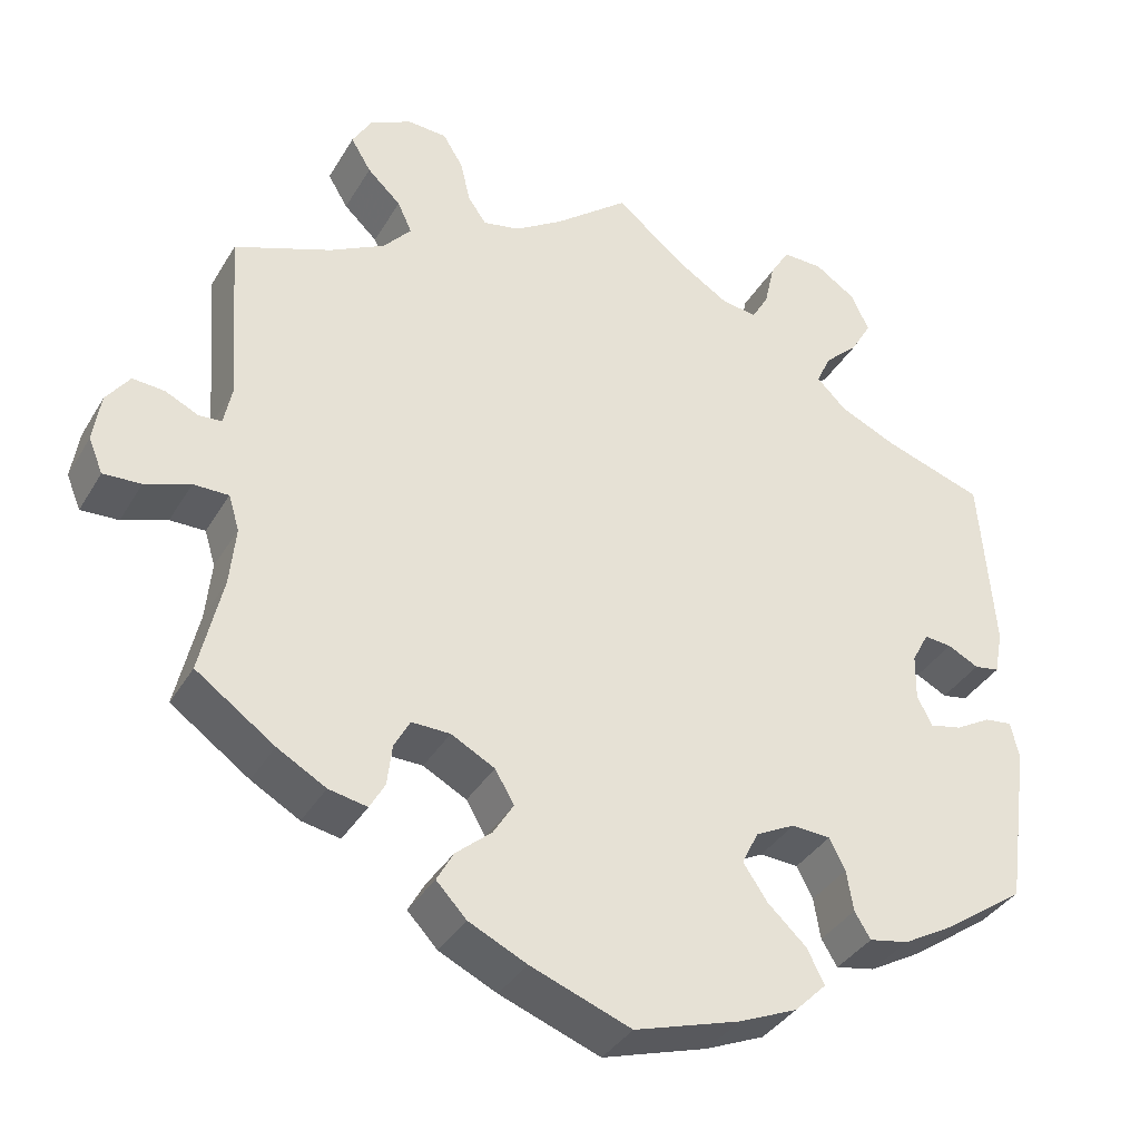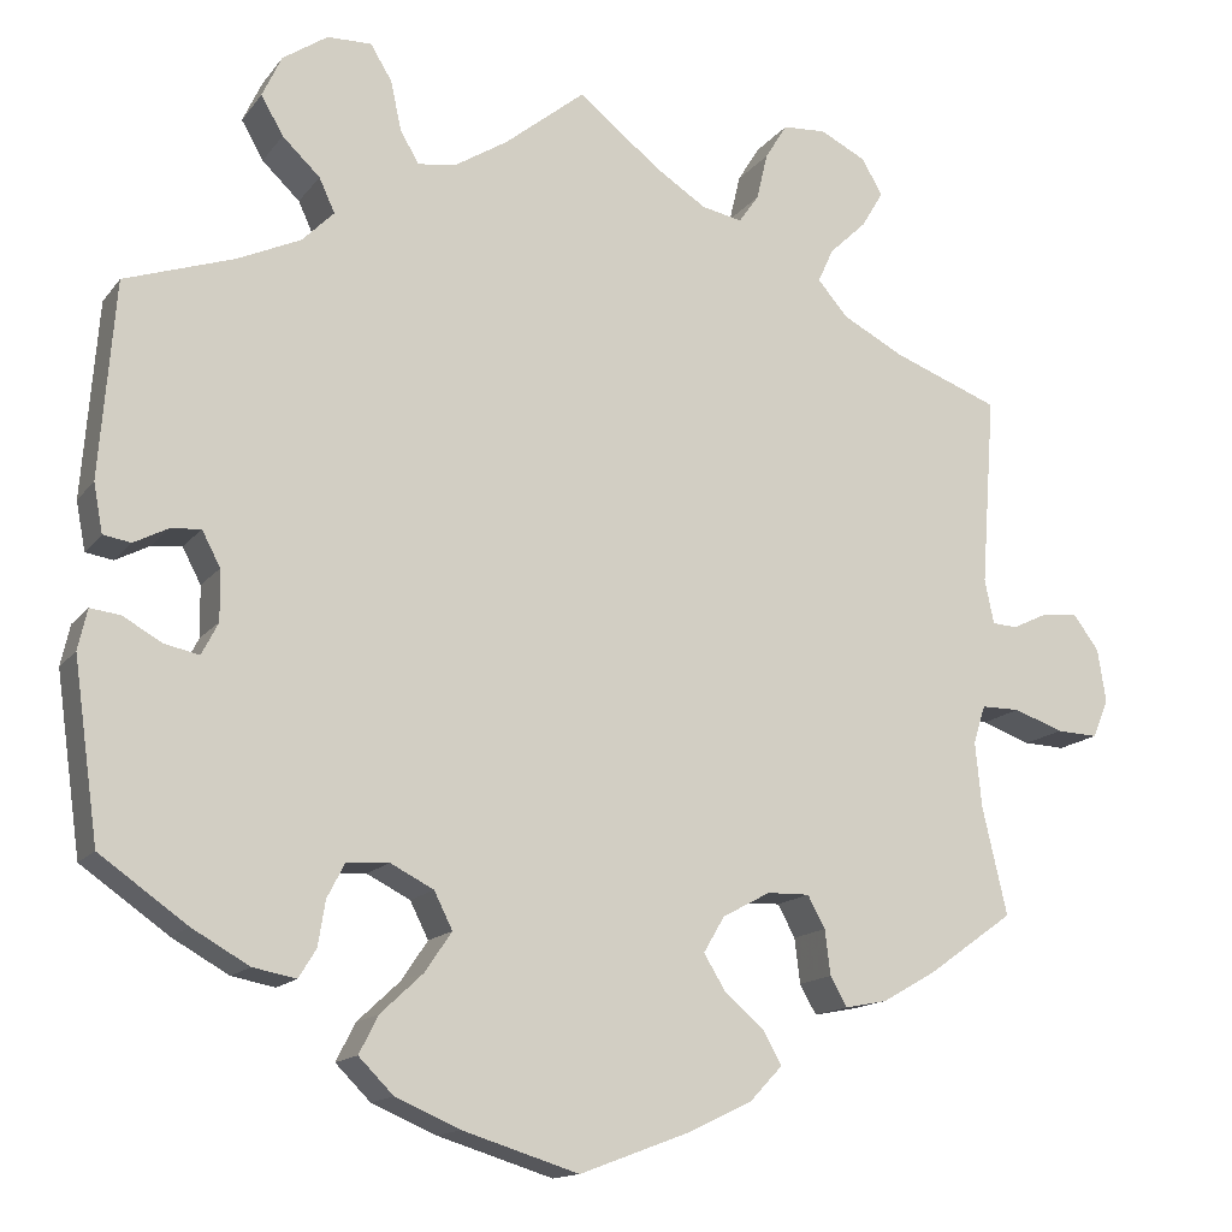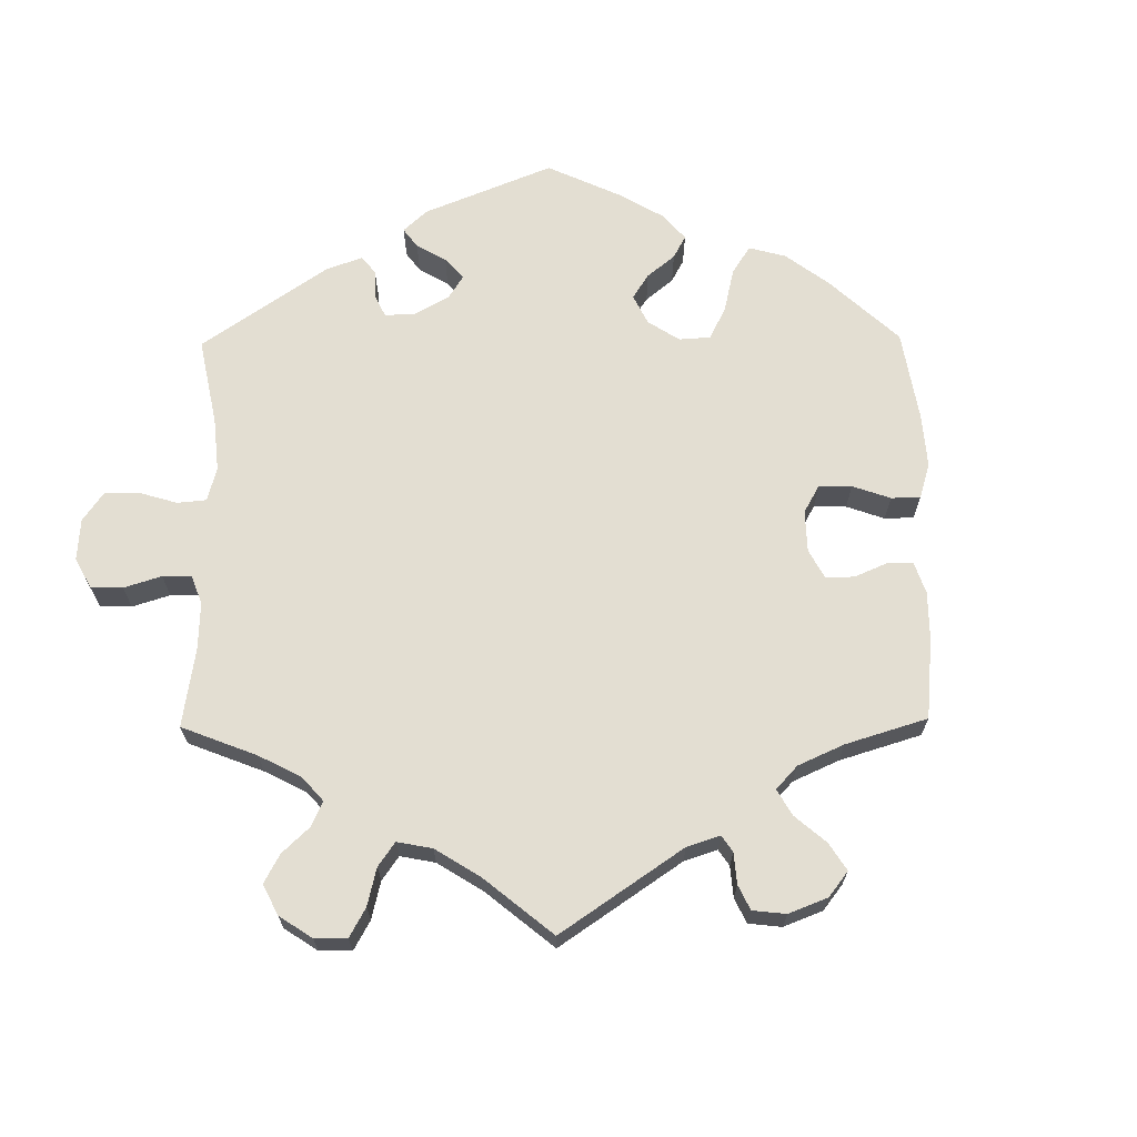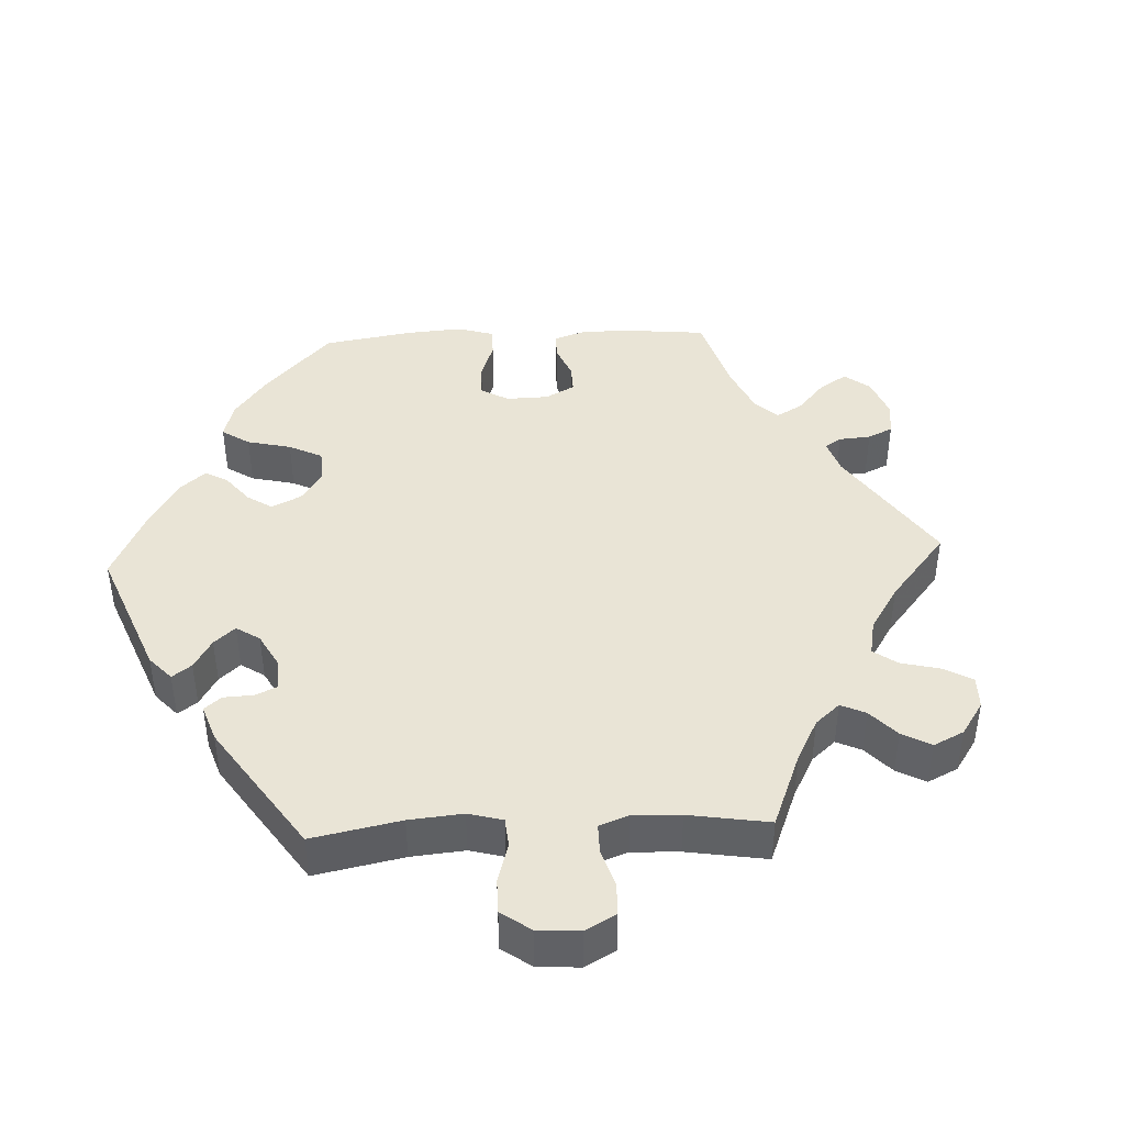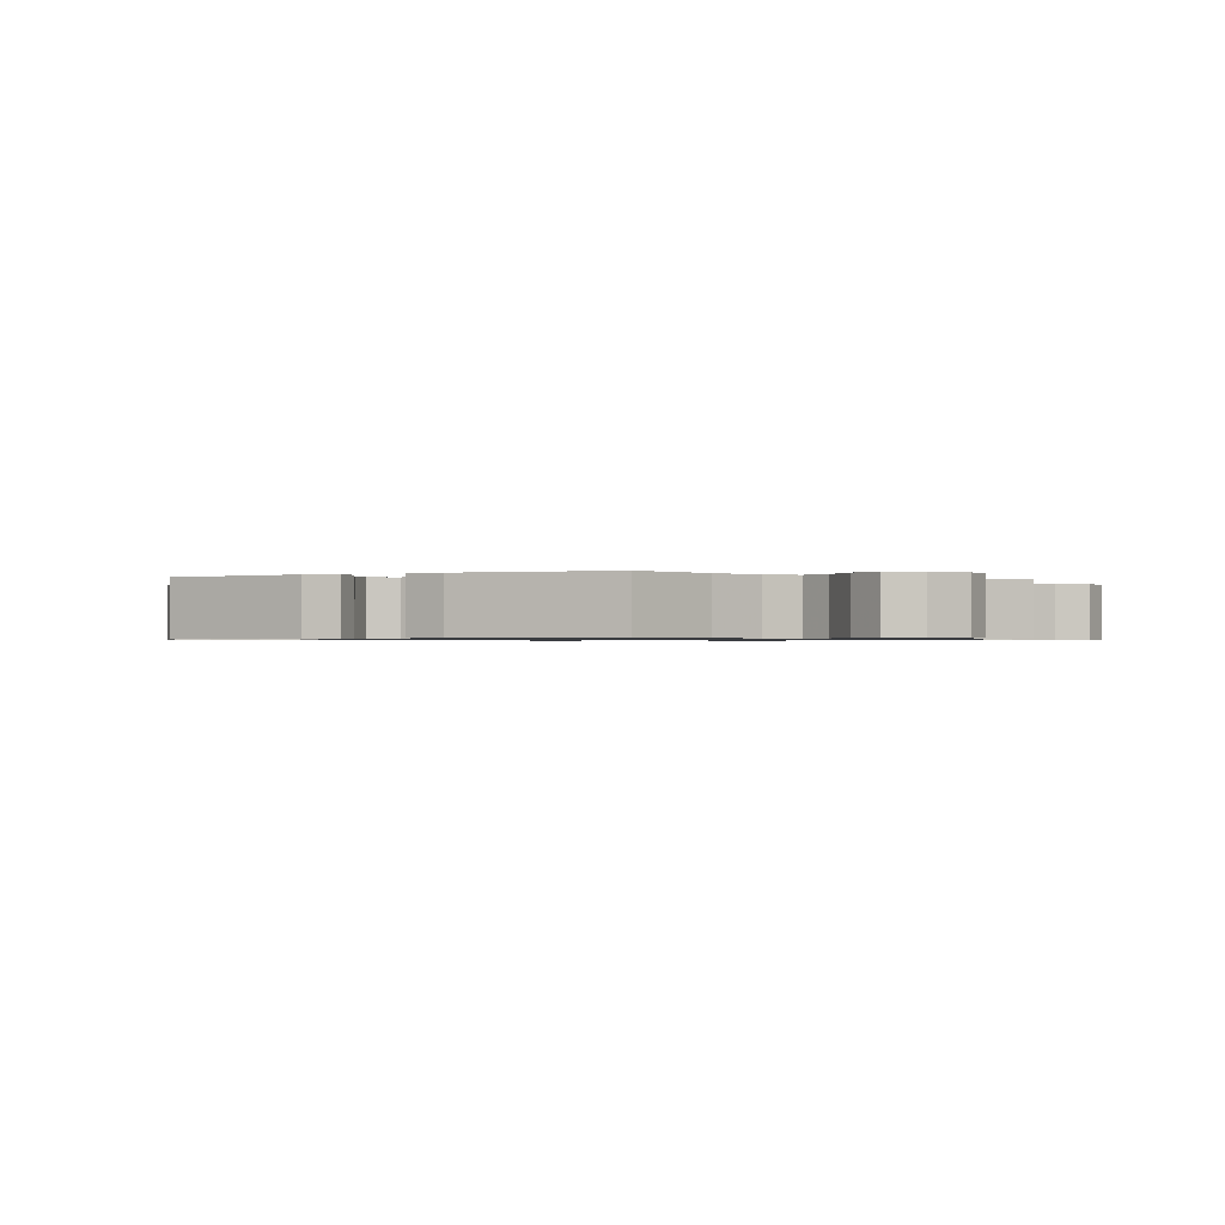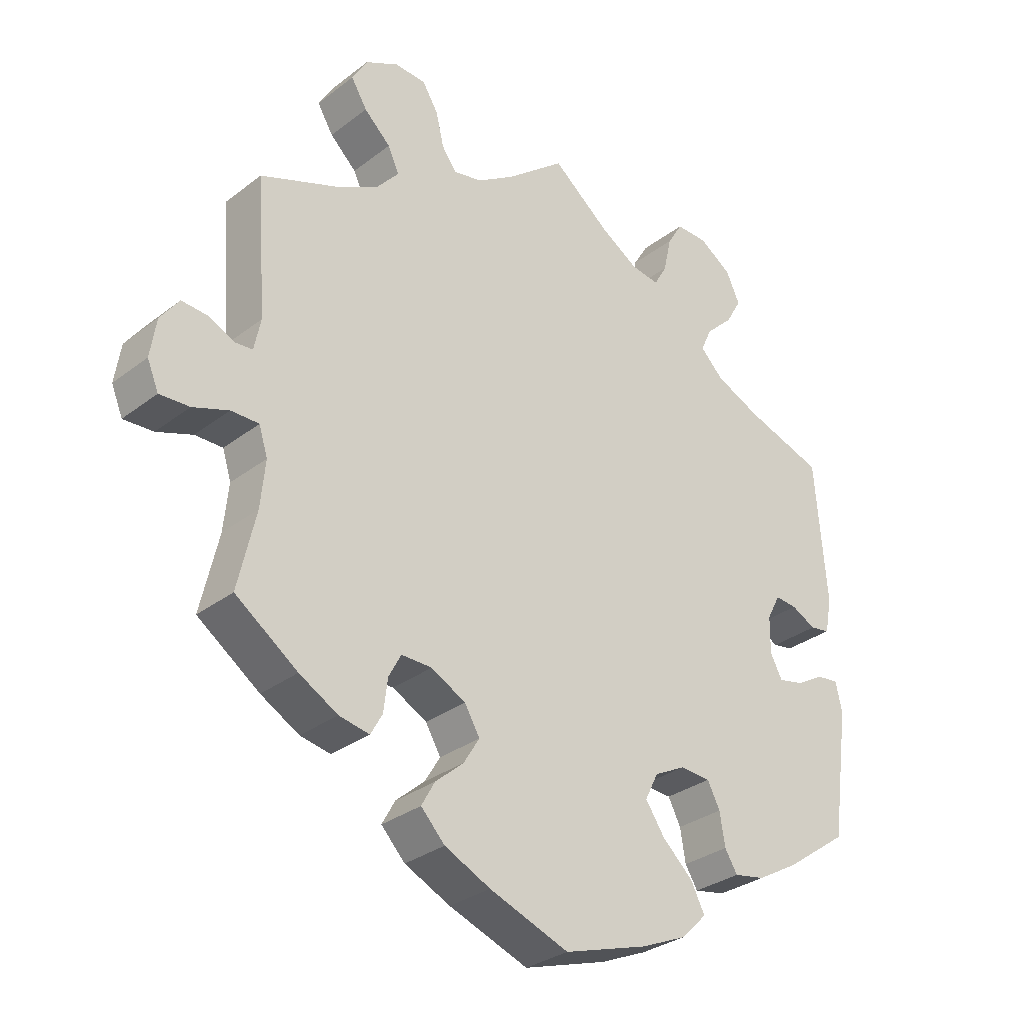
<metadata>
{"format":"obj","ext":"obj","renderer":"f3d","projection":"perspective","resolution":1024,"background":"white","views":[{"elev":-36.4,"azim":152.9,"up":"+Z"},{"elev":-14.4,"azim":-23.6,"up":"+Z"},{"elev":67.4,"azim":59.3,"up":"+Y"},{"elev":42.6,"azim":-32.7,"up":"+Y"},{"elev":-0.8,"azim":-64.9,"up":"+Y"},{"elev":-30.7,"azim":137.7,"up":"+Z"}]}
</metadata>
<code>
v 0.486 0.07 0.084
v 0.496 0.07 0.036
v 0.523 0.07 0.034
v 0.563 0.07 0.053
v 0.601 0.07 0.056
v 0.629 0.07 0.018
v 0.638 0.07 -0.04
v 0.621 0.07 -0.081
v 0.576 0.07 -0.079
v 0.522 0.07 -0.06
v 0.48 0.07 -0.06
v 0.467 0.07 -0.102
v 0.474 0.07 -0.172
v 0.501 0.07 -0.289
v 0.407 0.07 -0.356
v 0.349 0.07 -0.389
v 0.303 0.07 -0.398
v 0.285 0.07 -0.366
v 0.279 0.07 -0.317
v 0.26 0.07 -0.282
v 0.214 0.07 -0.283
v 0.162 0.07 -0.311
v 0.139 0.07 -0.35
v 0.163 0.07 -0.389
v 0.206 0.07 -0.426
v 0.226 0.07 -0.462
v 0.19 0.07 -0.5
v 0.121 0.07 -0.533
v 0.001 0.07 -0.578
v -0.125 0.07 -0.539
v -0.195 0.07 -0.509
v -0.233 0.07 -0.471
v -0.212 0.07 -0.43
v -0.166 0.07 -0.387
v -0.137 0.07 -0.344
v -0.157 0.07 -0.304
v -0.204 0.07 -0.28
v -0.25 0.07 -0.283
v -0.269 0.07 -0.32
v -0.277 0.07 -0.369
v -0.296 0.07 -0.4
v -0.343 0.07 -0.391
v -0.405 0.07 -0.356
v -0.5 0.07 -0.289
v -0.527 0.07 -0.096
v -0.517 0.07 -0.052
v -0.484 0.07 -0.056
v -0.442 0.07 -0.08
v -0.404 0.07 -0.088
v -0.386 0.07 -0.053
v -0.387 0.07 0.002
v -0.407 0.07 0.04
v -0.44 0.07 0.037
v -0.477 0.07 0.018
v -0.507 0.07 0.023
v -0.517 0.07 0.076
v -0.5 0.07 0.289
v -0.381 0.07 0.329
v -0.313 0.07 0.36
v -0.278 0.07 0.395
v -0.295 0.07 0.432
v -0.336 0.07 0.471
v -0.36 0.07 0.513
v -0.339 0.07 0.558
v -0.29 0.07 0.591
v -0.242 0.07 0.592
v -0.219 0.07 0.554
v -0.207 0.07 0.5
v -0.187 0.07 0.465
v -0.144 0.07 0.472
v -0.088 0.07 0.507
v 0 0.07 0.578
v 0.089 0.07 0.507
v 0.145 0.07 0.471
v 0.189 0.07 0.462
v 0.211 0.07 0.493
v 0.223 0.07 0.544
v 0.247 0.07 0.583
v 0.294 0.07 0.586
v 0.344 0.07 0.561
v 0.367 0.07 0.522
v 0.343 0.07 0.482
v 0.303 0.07 0.444
v 0.286 0.07 0.407
v 0.319 0.07 0.369
v 0.385 0.07 0.334
v 0.501 0.07 0.29
v 0.486 0 0.084
v 0.496 0 0.036
v 0.523 0 0.034
v 0.563 0 0.053
v 0.601 0 0.056
v 0.629 0 0.018
v 0.638 0 -0.04
v 0.621 0 -0.081
v 0.576 0 -0.079
v 0.522 0 -0.06
v 0.48 0 -0.06
v 0.467 0 -0.102
v 0.474 0 -0.172
v 0.501 0 -0.289
v 0.407 0 -0.356
v 0.349 0 -0.389
v 0.303 0 -0.398
v 0.285 0 -0.366
v 0.279 0 -0.317
v 0.26 0 -0.282
v 0.214 0 -0.283
v 0.162 0 -0.311
v 0.139 0 -0.35
v 0.163 0 -0.389
v 0.206 0 -0.426
v 0.226 0 -0.462
v 0.19 0 -0.5
v 0.121 0 -0.533
v 0.001 0 -0.578
v -0.125 0 -0.539
v -0.195 0 -0.509
v -0.233 0 -0.471
v -0.212 0 -0.43
v -0.166 0 -0.387
v -0.137 0 -0.344
v -0.157 0 -0.304
v -0.204 0 -0.28
v -0.25 0 -0.283
v -0.269 0 -0.32
v -0.277 0 -0.369
v -0.296 0 -0.4
v -0.343 0 -0.391
v -0.405 0 -0.356
v -0.5 0 -0.289
v -0.527 0 -0.096
v -0.517 0 -0.052
v -0.484 0 -0.056
v -0.442 0 -0.08
v -0.404 0 -0.088
v -0.386 0 -0.053
v -0.387 0 0.002
v -0.407 0 0.04
v -0.44 0 0.037
v -0.477 0 0.018
v -0.507 0 0.023
v -0.517 0 0.076
v -0.5 0 0.289
v -0.381 0 0.329
v -0.313 0 0.36
v -0.278 0 0.395
v -0.295 0 0.432
v -0.336 0 0.471
v -0.36 0 0.513
v -0.339 0 0.558
v -0.29 0 0.591
v -0.242 0 0.592
v -0.219 0 0.554
v -0.207 0 0.5
v -0.187 0 0.465
v -0.144 0 0.472
v -0.088 0 0.507
v 0 0 0.578
v 0.089 0 0.507
v 0.145 0 0.471
v 0.189 0 0.462
v 0.211 0 0.493
v 0.223 0 0.544
v 0.247 0 0.583
v 0.294 0 0.586
v 0.344 0 0.561
v 0.367 0 0.522
v 0.343 0 0.482
v 0.303 0 0.444
v 0.286 0 0.407
v 0.319 0 0.369
v 0.385 0 0.334
v 0.501 0 0.29
f 86 87 1
f 85 86 1 2
f 84 85 2
f 80 81 82 83
f 80 83 84
f 79 80 84
f 76 77 78 79
f 75 76 79 84
f 74 75 84 2
f 71 72 73
f 70 71 73 74
f 69 70 74 2
f 65 66 67 68
f 65 68 69
f 64 65 69
f 61 62 63 64
f 60 61 64 69
f 59 60 69 2
f 55 56 57 58
f 53 54 55 58
f 52 53 58 59
f 51 52 59 2
f 45 46 47 48
f 45 48 49
f 44 45 49
f 43 44 49 50
f 39 40 41 42
f 38 39 42 43
f 31 32 33 34
f 31 34 35
f 30 31 35
f 29 30 35
f 28 29 35 36
f 24 25 26 27
f 23 24 27 28
f 16 17 18 19
f 16 19 20
f 13 14 15 16
f 12 13 16 20
f 11 12 20 21
f 7 8 9 10
f 7 10 11
f 6 7 11
f 3 4 5 6
f 3 6 11
f 50 51 2 3
f 38 43 50
f 37 38 50 3
f 36 37 3 11
f 23 28 36
f 22 23 36
f 11 21 22 36
f 88 174 173
f 89 88 173 172
f 89 172 171
f 170 169 168 167
f 171 170 167
f 171 167 166
f 166 165 164 163
f 171 166 163 162
f 89 171 162 161
f 160 159 158
f 161 160 158 157
f 89 161 157 156
f 155 154 153 152
f 156 155 152
f 156 152 151
f 151 150 149 148
f 156 151 148 147
f 89 156 147 146
f 145 144 143 142
f 145 142 141 140
f 146 145 140 139
f 89 146 139 138
f 135 134 133 132
f 136 135 132
f 136 132 131
f 137 136 131 130
f 129 128 127 126
f 130 129 126 125
f 121 120 119 118
f 122 121 118
f 122 118 117
f 122 117 116
f 123 122 116 115
f 114 113 112 111
f 115 114 111 110
f 106 105 104 103
f 107 106 103
f 103 102 101 100
f 107 103 100 99
f 108 107 99 98
f 97 96 95 94
f 98 97 94
f 98 94 93
f 93 92 91 90
f 98 93 90
f 90 89 138 137
f 137 130 125
f 90 137 125 124
f 98 90 124 123
f 123 115 110
f 123 110 109
f 123 109 108 98
f 1 88 89 2
f 2 89 90 3
f 3 90 91 4
f 4 91 92 5
f 5 92 93 6
f 6 93 94 7
f 7 94 95 8
f 8 95 96 9
f 9 96 97 10
f 10 97 98 11
f 11 98 99 12
f 12 99 100 13
f 13 100 101 14
f 14 101 102 15
f 15 102 103 16
f 16 103 104 17
f 17 104 105 18
f 18 105 106 19
f 19 106 107 20
f 20 107 108 21
f 21 108 109 22
f 22 109 110 23
f 23 110 111 24
f 24 111 112 25
f 25 112 113 26
f 26 113 114 27
f 27 114 115 28
f 28 115 116 29
f 29 116 117 30
f 30 117 118 31
f 31 118 119 32
f 32 119 120 33
f 33 120 121 34
f 34 121 122 35
f 35 122 123 36
f 36 123 124 37
f 37 124 125 38
f 38 125 126 39
f 39 126 127 40
f 40 127 128 41
f 41 128 129 42
f 42 129 130 43
f 43 130 131 44
f 44 131 132 45
f 45 132 133 46
f 46 133 134 47
f 47 134 135 48
f 48 135 136 49
f 49 136 137 50
f 50 137 138 51
f 51 138 139 52
f 52 139 140 53
f 53 140 141 54
f 54 141 142 55
f 55 142 143 56
f 56 143 144 57
f 57 144 145 58
f 58 145 146 59
f 59 146 147 60
f 60 147 148 61
f 61 148 149 62
f 62 149 150 63
f 63 150 151 64
f 64 151 152 65
f 65 152 153 66
f 66 153 154 67
f 67 154 155 68
f 68 155 156 69
f 69 156 157 70
f 70 157 158 71
f 71 158 159 72
f 72 159 160 73
f 73 160 161 74
f 74 161 162 75
f 75 162 163 76
f 76 163 164 77
f 77 164 165 78
f 78 165 166 79
f 79 166 167 80
f 80 167 168 81
f 81 168 169 82
f 82 169 170 83
f 83 170 171 84
f 84 171 172 85
f 85 172 173 86
f 86 173 174 87
f 87 174 88 1

</code>
